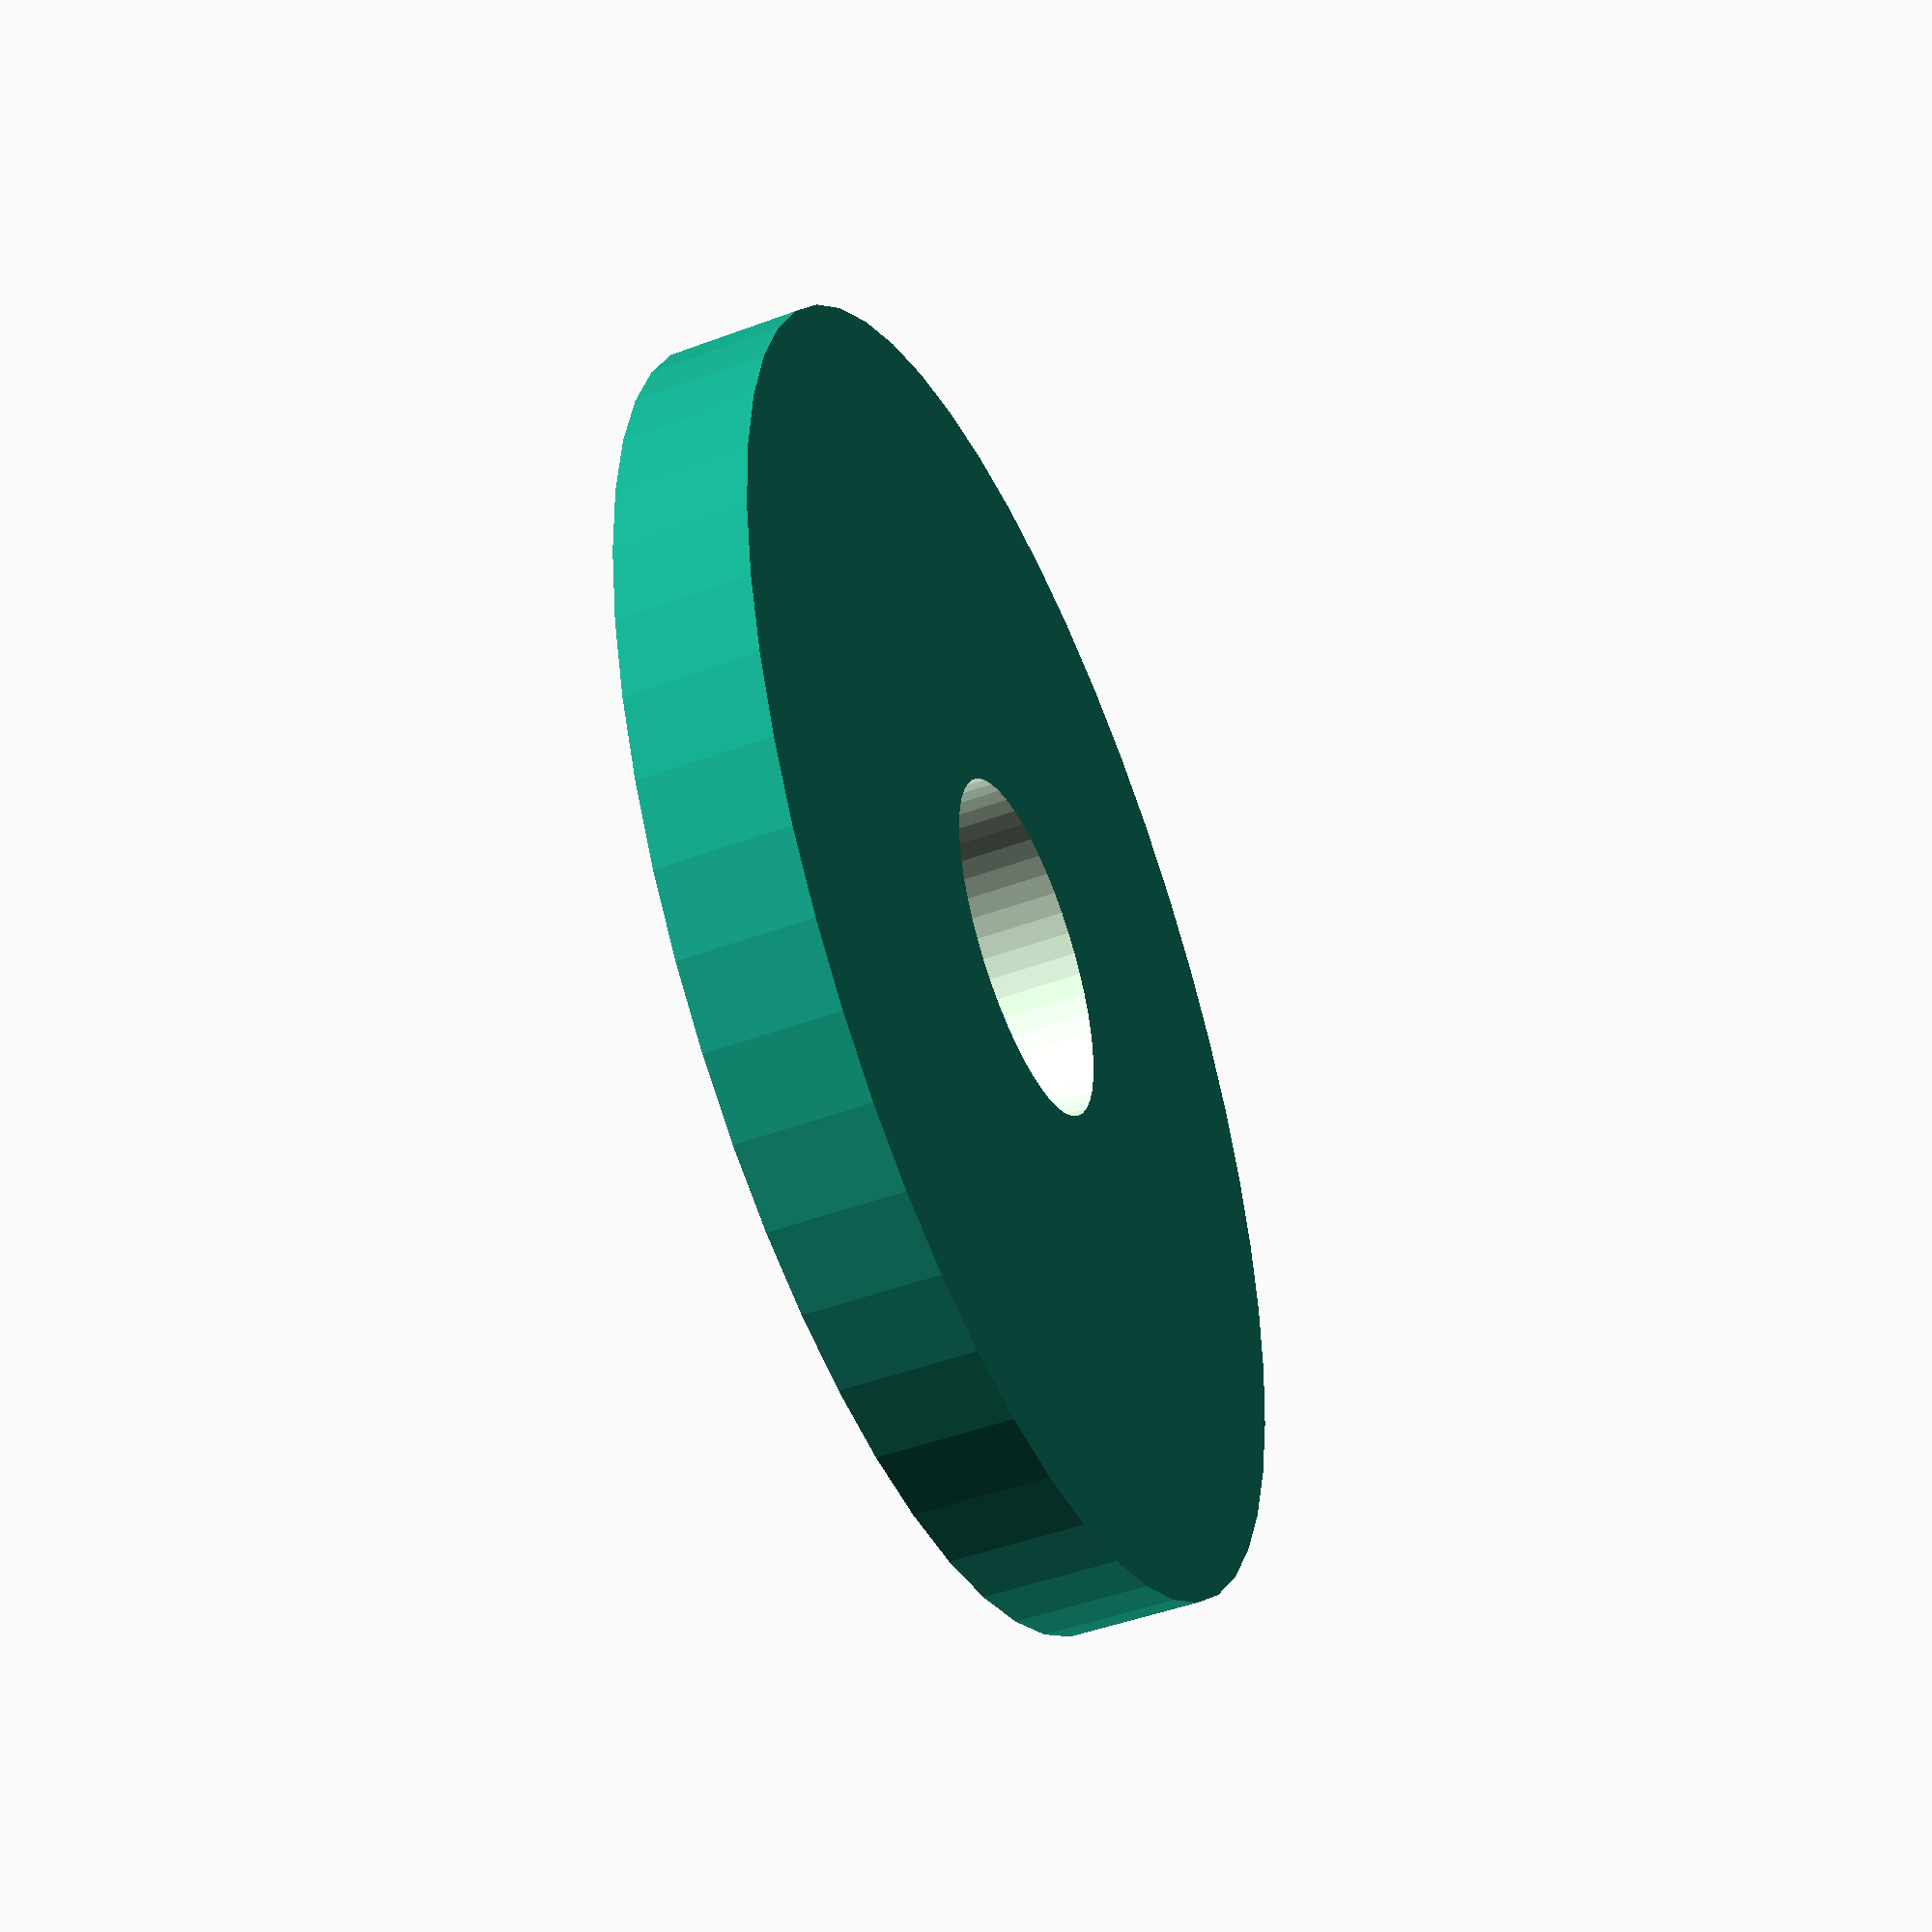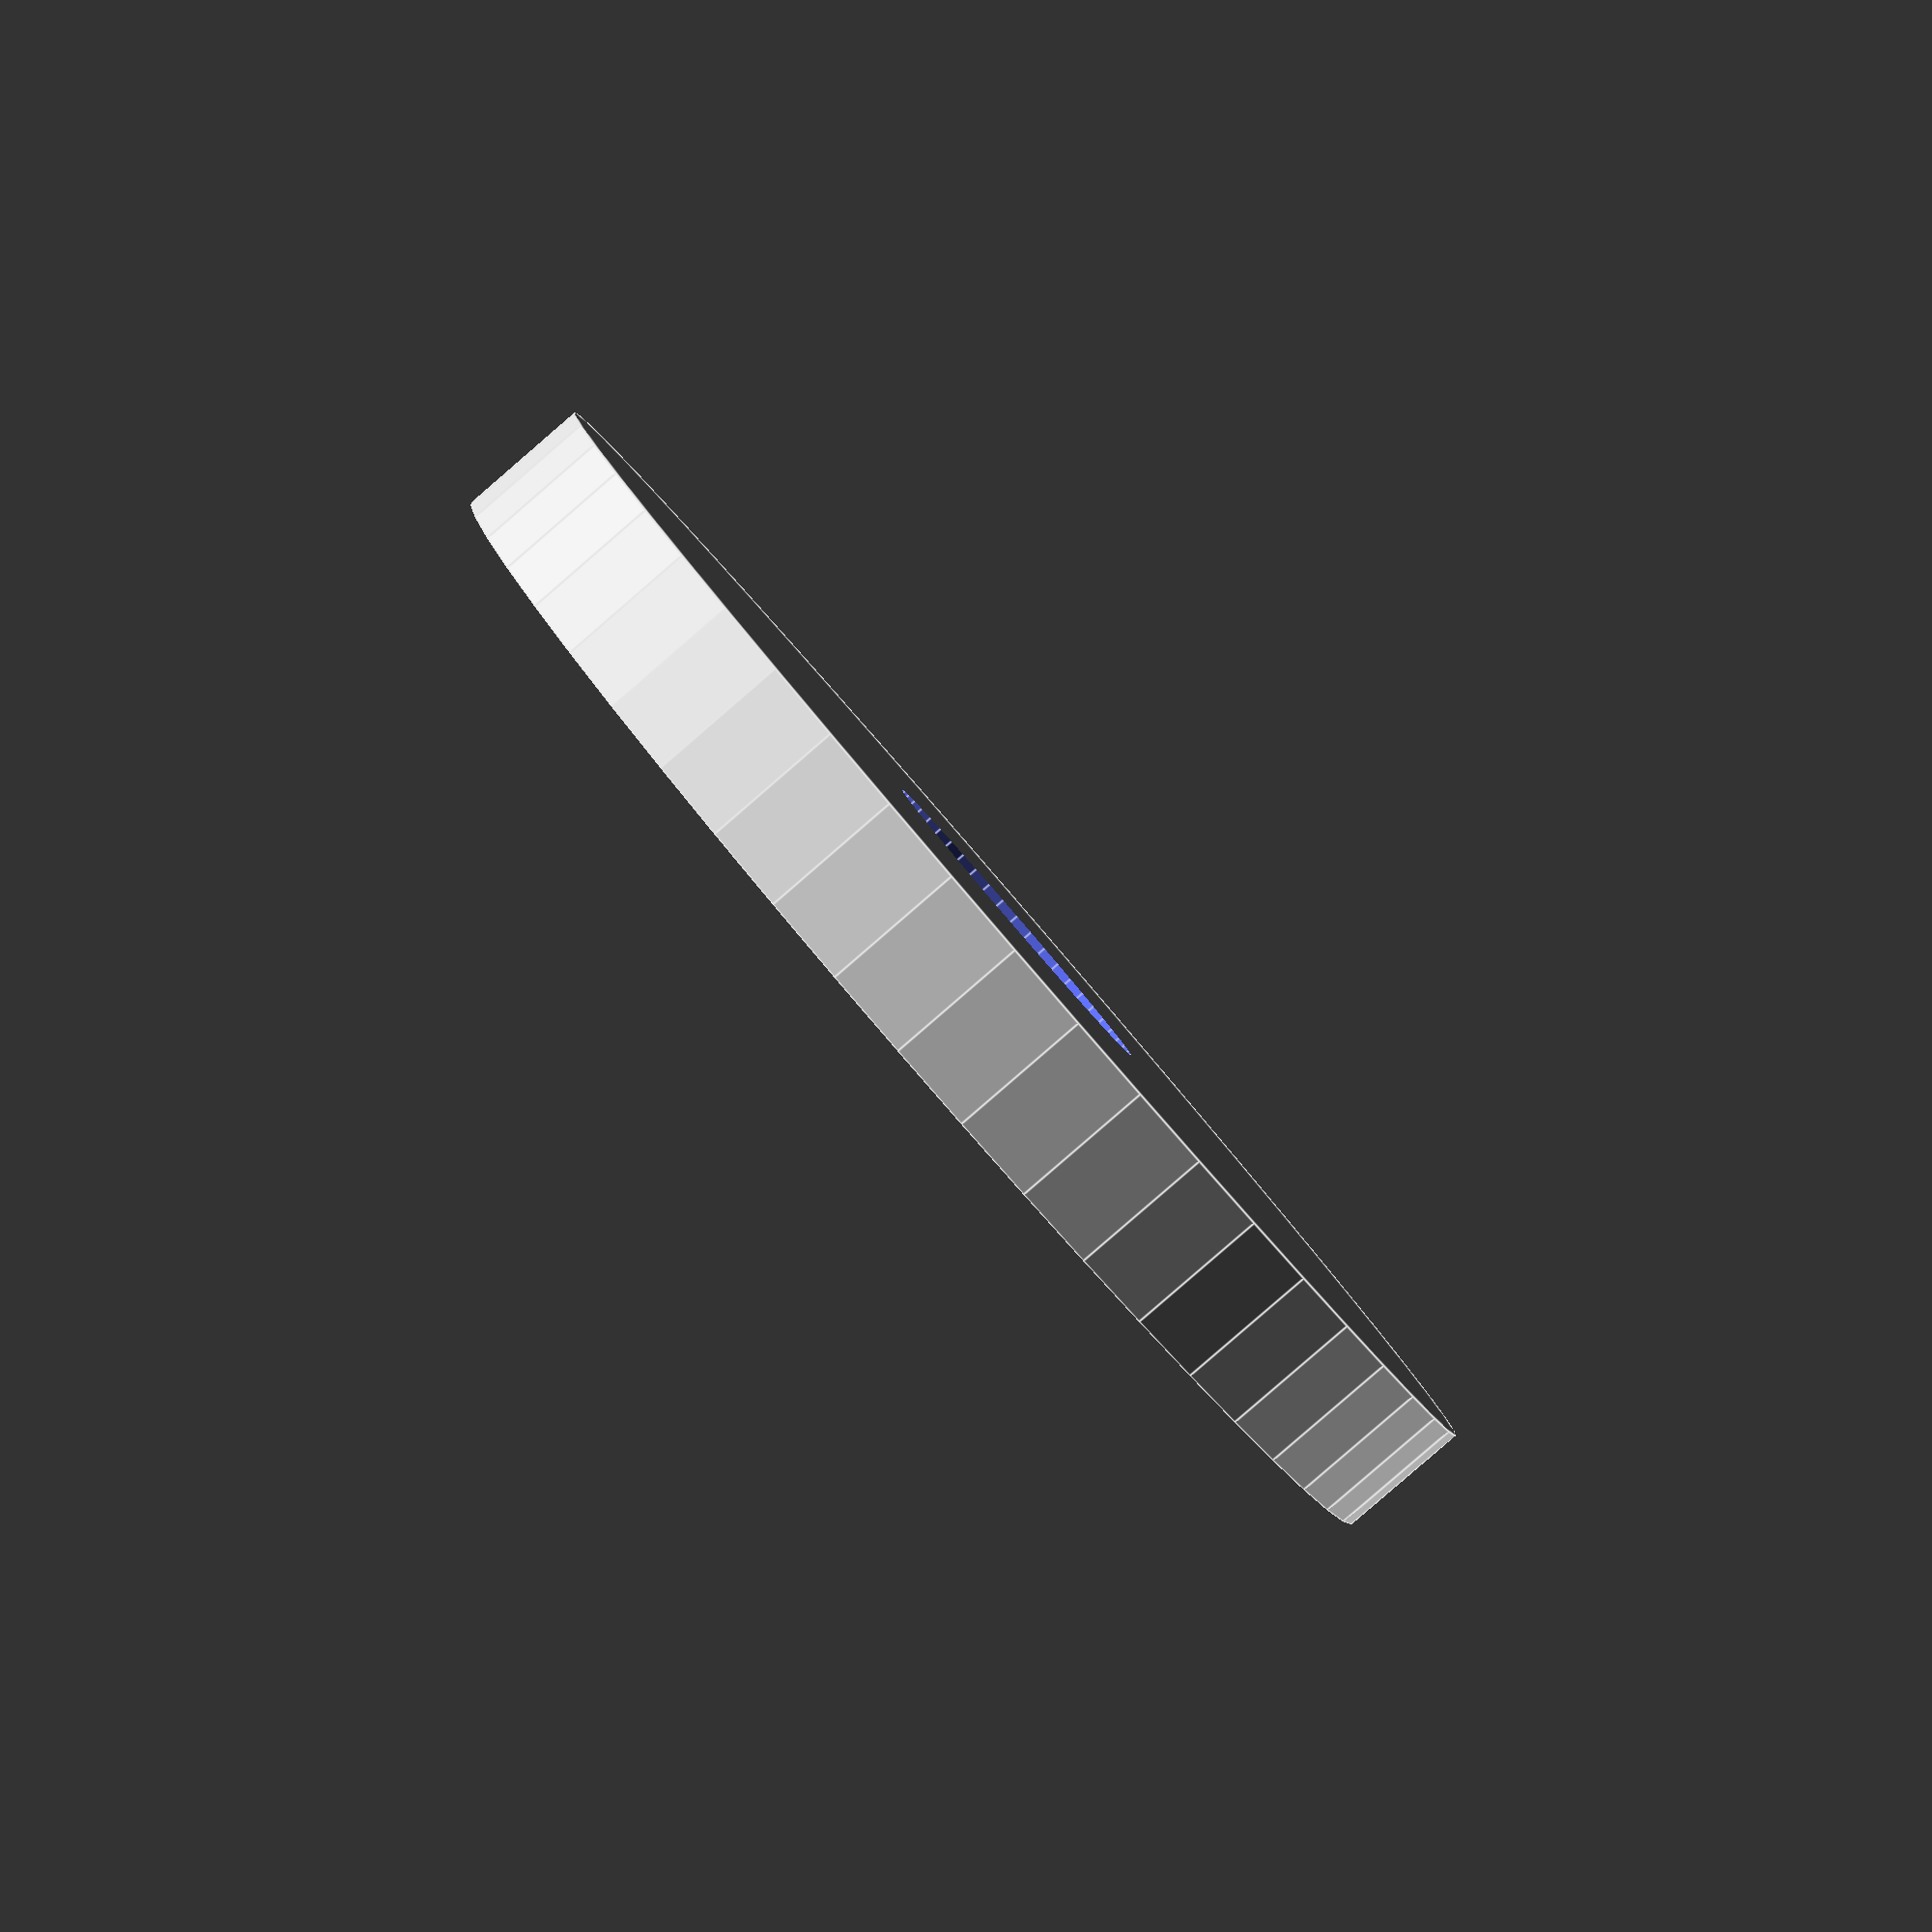
<openscad>
$fn = 50;


difference() {
	union() {
		translate(v = [0, 0, -2.0000000000]) {
			cylinder(h = 4, r = 20.0000000000);
		}
	}
	union() {
		translate(v = [0, 0, -100.0000000000]) {
			cylinder(h = 200, r = 5.2500000000);
		}
	}
}
</openscad>
<views>
elev=227.0 azim=295.8 roll=247.1 proj=p view=solid
elev=86.6 azim=276.1 roll=130.8 proj=p view=edges
</views>
